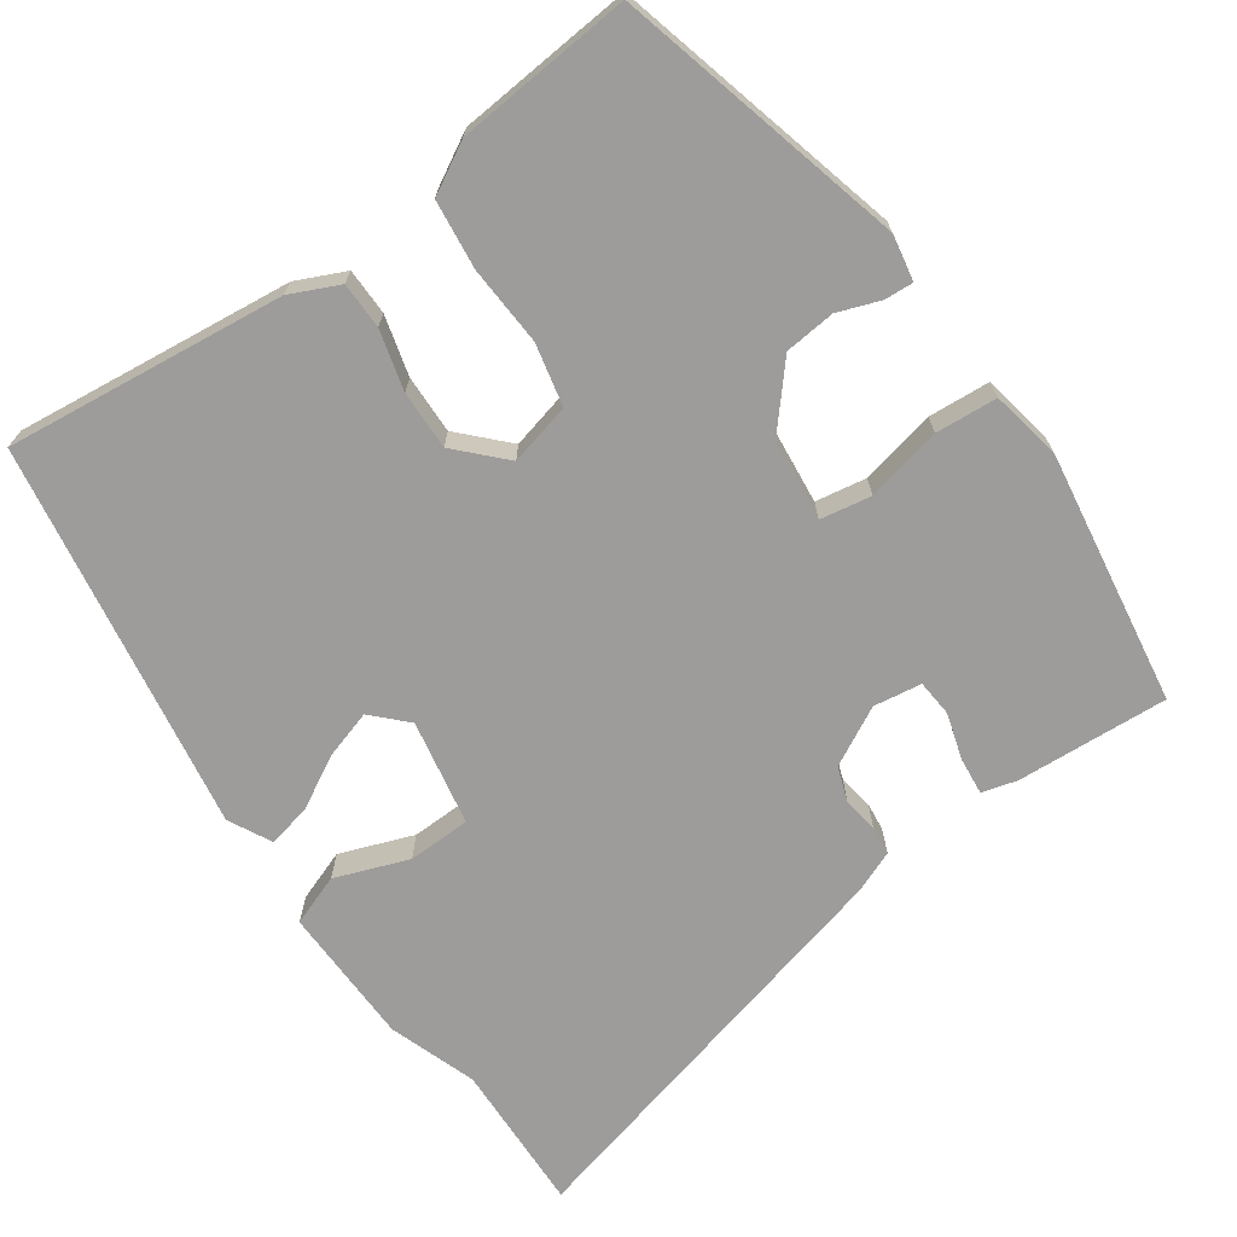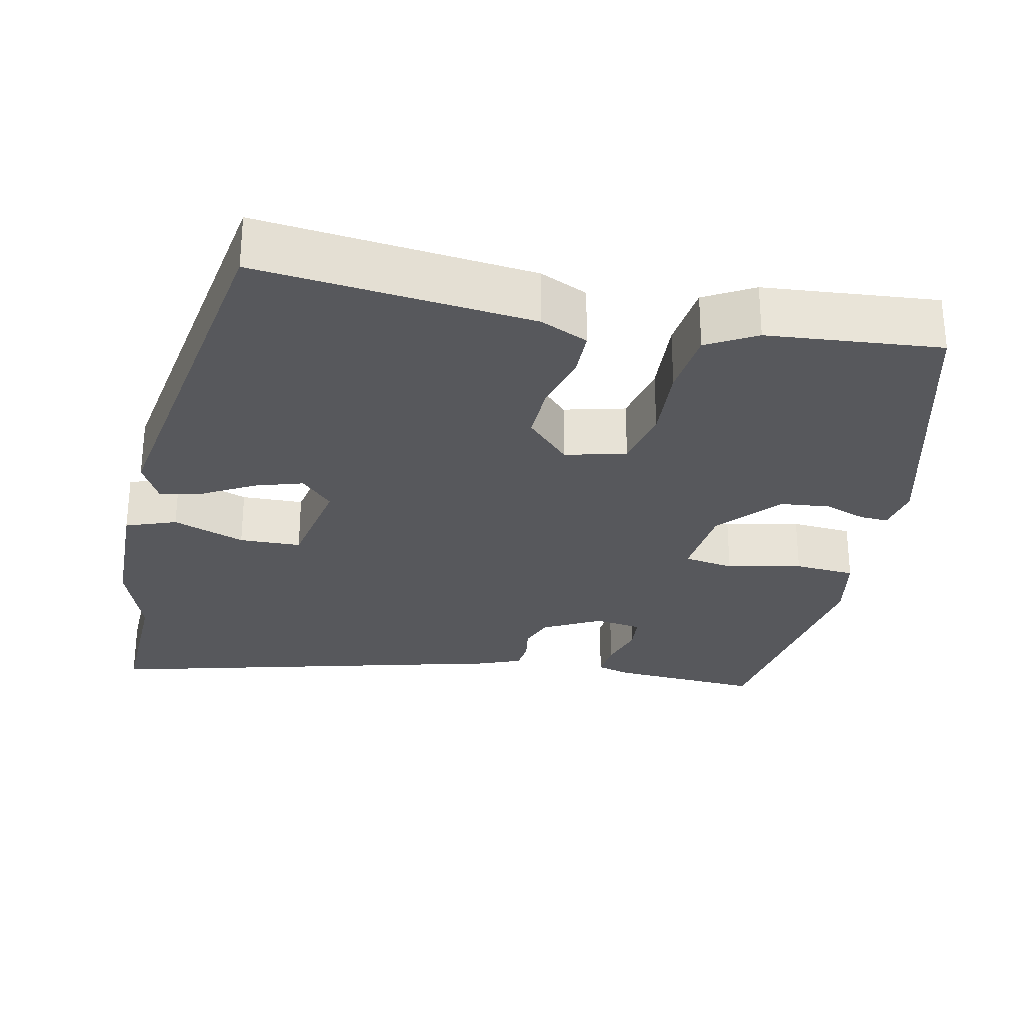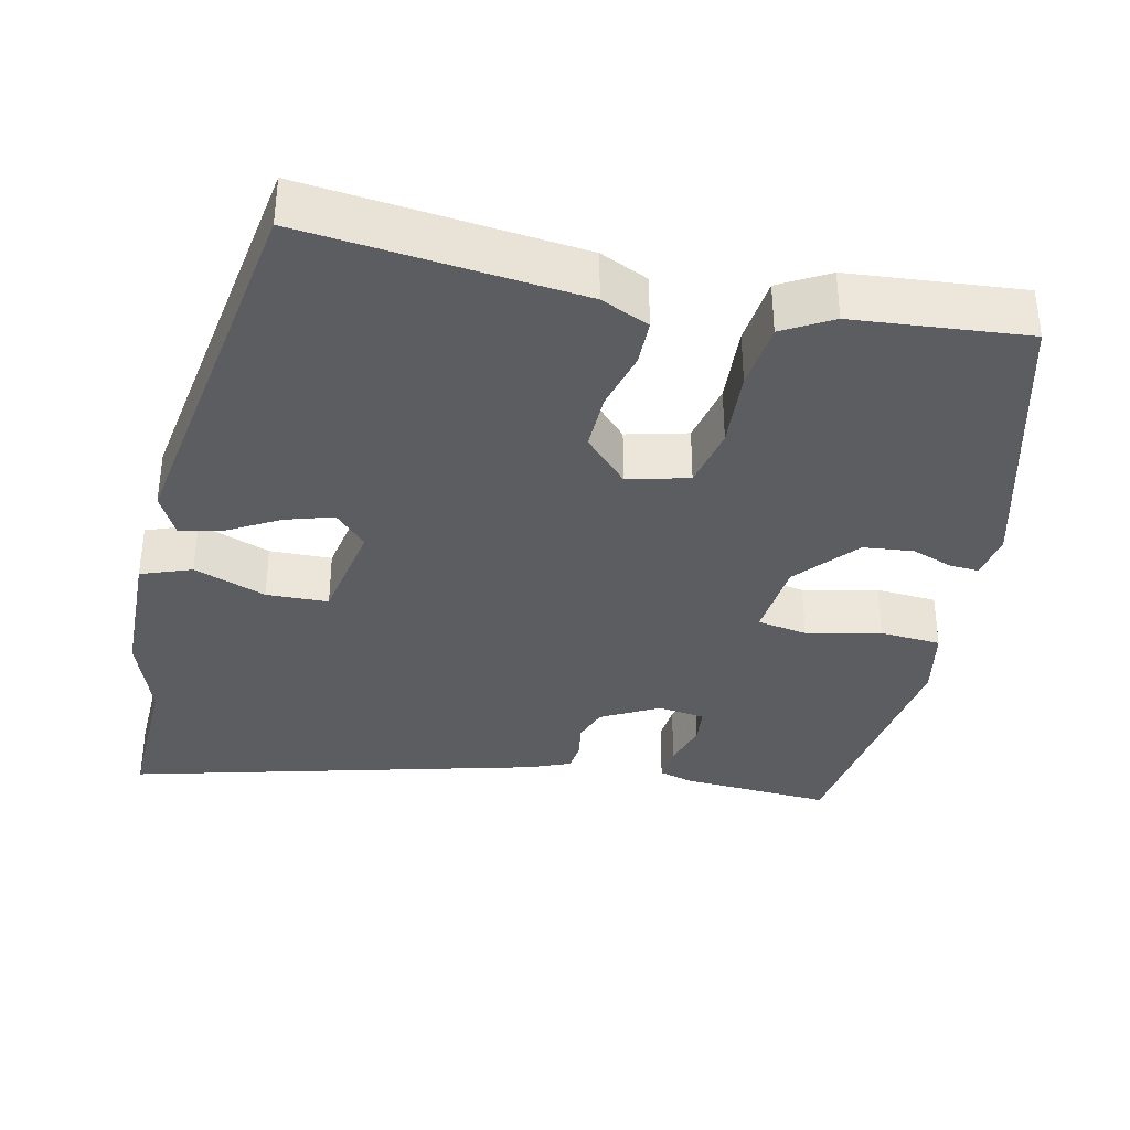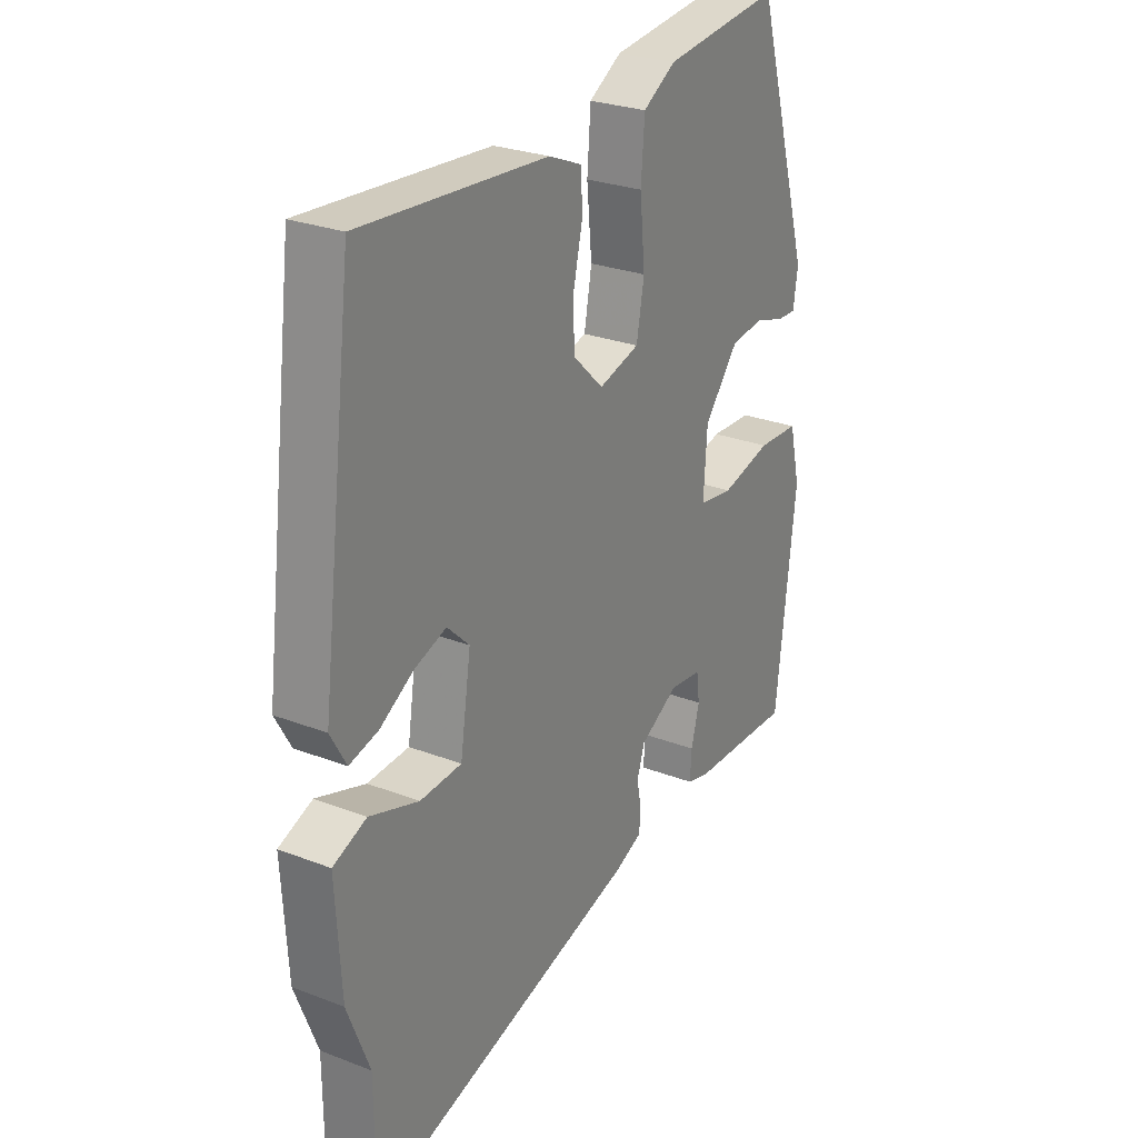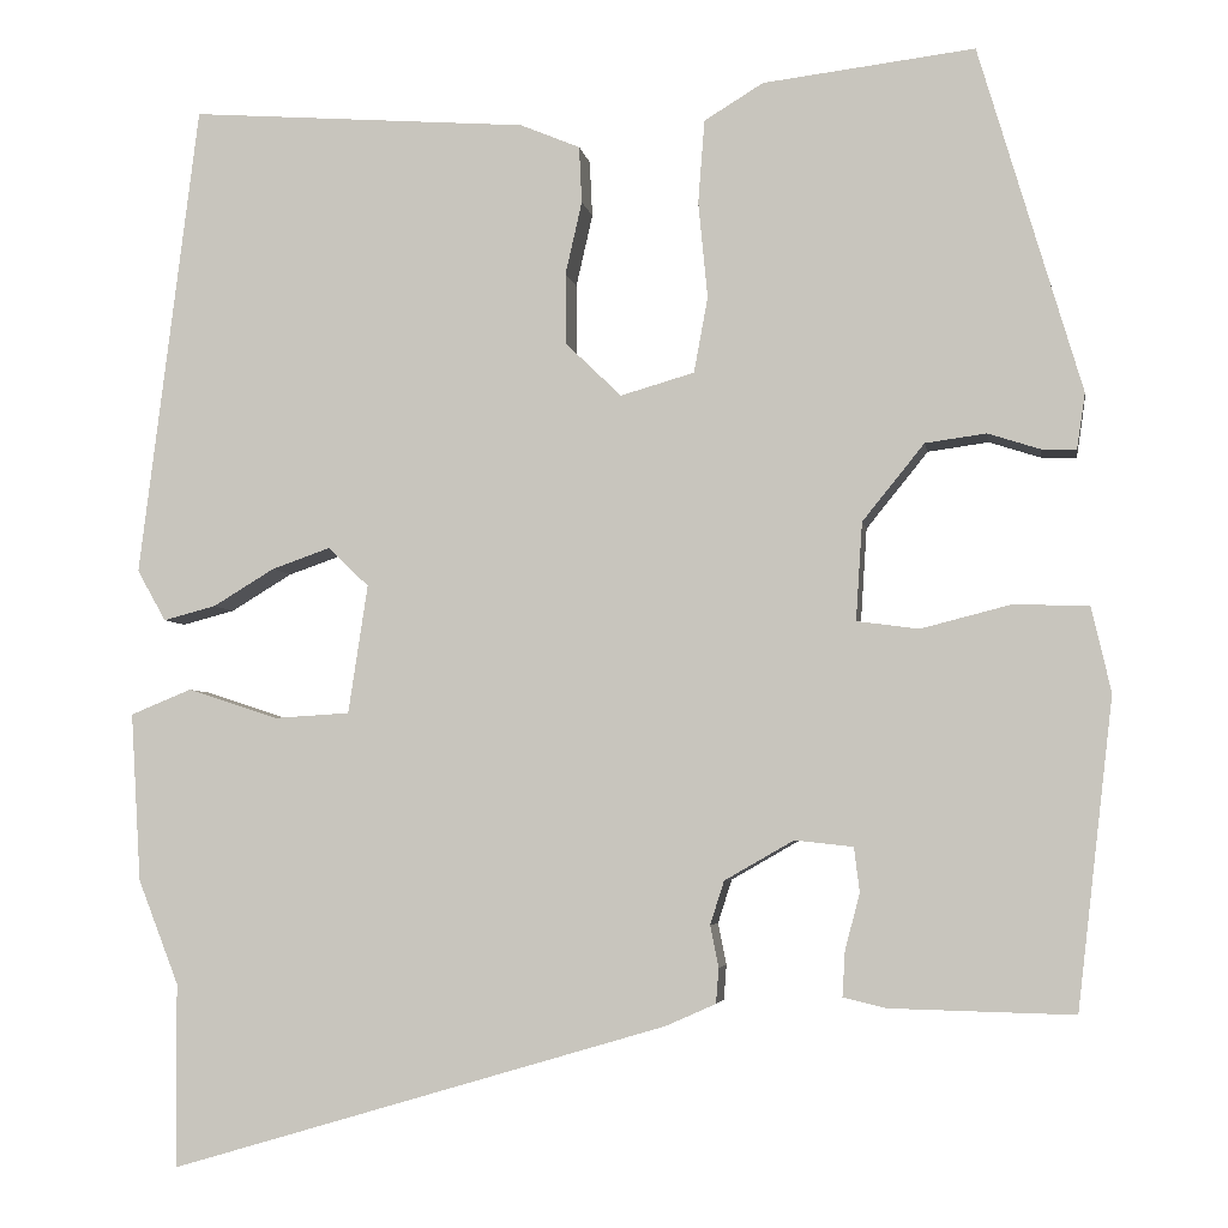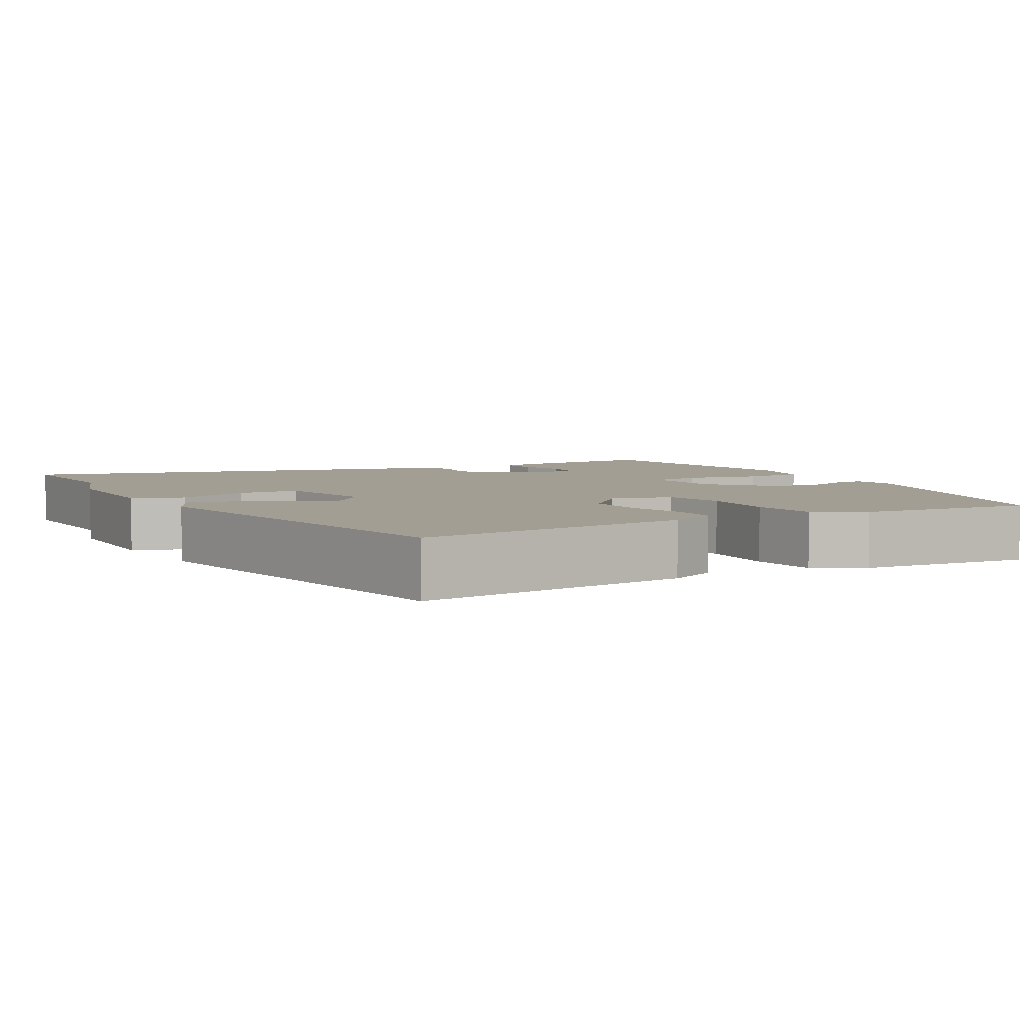
<metadata>
{"format":"obj","ext":"obj","renderer":"f3d","projection":"perspective","resolution":1024,"background":"white","views":[{"elev":-70.1,"azim":33.0,"up":"+Y"},{"elev":-28.4,"azim":-14.0,"up":"+Y"},{"elev":-36.1,"azim":-14.4,"up":"+Y"},{"elev":26.7,"azim":-58.9,"up":"+Z"},{"elev":-4.4,"azim":9.0,"up":"+Z"},{"elev":5.0,"azim":-31.6,"up":"+Y"}]}
</metadata>
<code>
v 0.376 0.07 0.52
v 0.487 0.07 0.145
v 0.478 0.07 0.085
v 0.44 0.07 0.086
v 0.384 0.07 0.104
v 0.318 0.07 0.095
v 0.251 0.07 0.012
v 0.244 0.07 -0.094
v 0.311 0.07 -0.103
v 0.409 0.07 -0.078
v 0.49 0.07 -0.081
v 0.511 0.07 -0.173
v 0.472 0.07 -0.507
v 0.273 0.07 -0.502
v 0.227 0.07 -0.491
v 0.23 0.07 -0.442
v 0.246 0.07 -0.381
v 0.24 0.07 -0.333
v 0.177 0.07 -0.326
v 0.102 0.07 -0.369
v 0.087 0.07 -0.416
v 0.096 0.07 -0.461
v 0.093 0.07 -0.499
v 0.039 0.07 -0.523
v -0.499 0.07 -0.681
v -0.5 0.07 -0.483
v -0.544 0.07 -0.37
v -0.555 0.07 -0.188
v -0.489 0.07 -0.161
v -0.392 0.07 -0.193
v -0.31 0.07 -0.188
v -0.289 0.07 -0.049
v -0.333 0.07 -0.007
v -0.396 0.07 -0.029
v -0.462 0.07 -0.069
v -0.519 0.07 -0.084
v -0.55 0.07 -0.029
v -0.486 0.07 0.483
v -0.12 0.07 0.456
v -0.055 0.07 0.429
v -0.052 0.07 0.368
v -0.07 0.07 0.289
v -0.069 0.07 0.212
v -0.009 0.07 0.154
v 0.071 0.07 0.177
v 0.086 0.07 0.259
v 0.076 0.07 0.363
v 0.083 0.07 0.453
v 0.147 0.07 0.492
v 0.376 0 0.52
v 0.487 0 0.145
v 0.478 0 0.085
v 0.44 0 0.086
v 0.384 0 0.104
v 0.318 0 0.095
v 0.251 0 0.012
v 0.244 0 -0.094
v 0.311 0 -0.103
v 0.409 0 -0.078
v 0.49 0 -0.081
v 0.511 0 -0.173
v 0.472 0 -0.507
v 0.273 0 -0.502
v 0.227 0 -0.491
v 0.23 0 -0.442
v 0.246 0 -0.381
v 0.24 0 -0.333
v 0.177 0 -0.326
v 0.102 0 -0.369
v 0.087 0 -0.416
v 0.096 0 -0.461
v 0.093 0 -0.499
v 0.039 0 -0.523
v -0.499 0 -0.681
v -0.5 0 -0.483
v -0.544 0 -0.37
v -0.555 0 -0.188
v -0.489 0 -0.161
v -0.392 0 -0.193
v -0.31 0 -0.188
v -0.289 0 -0.049
v -0.333 0 -0.007
v -0.396 0 -0.029
v -0.462 0 -0.069
v -0.519 0 -0.084
v -0.55 0 -0.029
v -0.486 0 0.483
v -0.12 0 0.456
v -0.055 0 0.429
v -0.052 0 0.368
v -0.07 0 0.289
v -0.069 0 0.212
v -0.009 0 0.154
v 0.071 0 0.177
v 0.086 0 0.259
v 0.076 0 0.363
v 0.083 0 0.453
v 0.147 0 0.492
f 3 4 5
f 2 3 5
f 1 2 5
f 49 1 5
f 48 49 5
f 47 48 5
f 46 47 5
f 45 46 5 6
f 44 45 6 7
f 40 41 42
f 39 40 42
f 38 39 42
f 37 38 42
f 36 37 42
f 35 36 42
f 34 35 42
f 33 34 42 43
f 32 33 43 44
f 28 29 30
f 27 28 30
f 26 27 30
f 26 30 31
f 25 26 31
f 24 25 31
f 23 24 31
f 22 23 31
f 21 22 31
f 31 32 44
f 21 31 44
f 20 21 44
f 15 16 17
f 14 15 17
f 13 14 17
f 12 13 17
f 11 12 17
f 10 11 17
f 9 10 17 18
f 8 9 18 19
f 19 20 44
f 8 19 44
f 7 8 44
f 54 53 52
f 54 52 51
f 54 51 50
f 54 50 98
f 54 98 97
f 54 97 96
f 54 96 95
f 55 54 95 94
f 56 55 94 93
f 91 90 89
f 91 89 88
f 91 88 87
f 91 87 86
f 91 86 85
f 91 85 84
f 91 84 83
f 92 91 83 82
f 93 92 82 81
f 79 78 77
f 79 77 76
f 79 76 75
f 80 79 75
f 80 75 74
f 80 74 73
f 80 73 72
f 80 72 71
f 80 71 70
f 93 81 80
f 93 80 70
f 93 70 69
f 66 65 64
f 66 64 63
f 66 63 62
f 66 62 61
f 66 61 60
f 66 60 59
f 67 66 59 58
f 68 67 58 57
f 93 69 68
f 93 68 57
f 93 57 56
f 1 50 51 2
f 2 51 52 3
f 3 52 53 4
f 4 53 54 5
f 5 54 55 6
f 6 55 56 7
f 7 56 57 8
f 8 57 58 9
f 9 58 59 10
f 10 59 60 11
f 11 60 61 12
f 12 61 62 13
f 13 62 63 14
f 14 63 64 15
f 15 64 65 16
f 16 65 66 17
f 17 66 67 18
f 18 67 68 19
f 19 68 69 20
f 20 69 70 21
f 21 70 71 22
f 22 71 72 23
f 23 72 73 24
f 24 73 74 25
f 25 74 75 26
f 26 75 76 27
f 27 76 77 28
f 28 77 78 29
f 29 78 79 30
f 30 79 80 31
f 31 80 81 32
f 32 81 82 33
f 33 82 83 34
f 34 83 84 35
f 35 84 85 36
f 36 85 86 37
f 37 86 87 38
f 38 87 88 39
f 39 88 89 40
f 40 89 90 41
f 41 90 91 42
f 42 91 92 43
f 43 92 93 44
f 44 93 94 45
f 45 94 95 46
f 46 95 96 47
f 47 96 97 48
f 48 97 98 49
f 49 98 50 1

</code>
